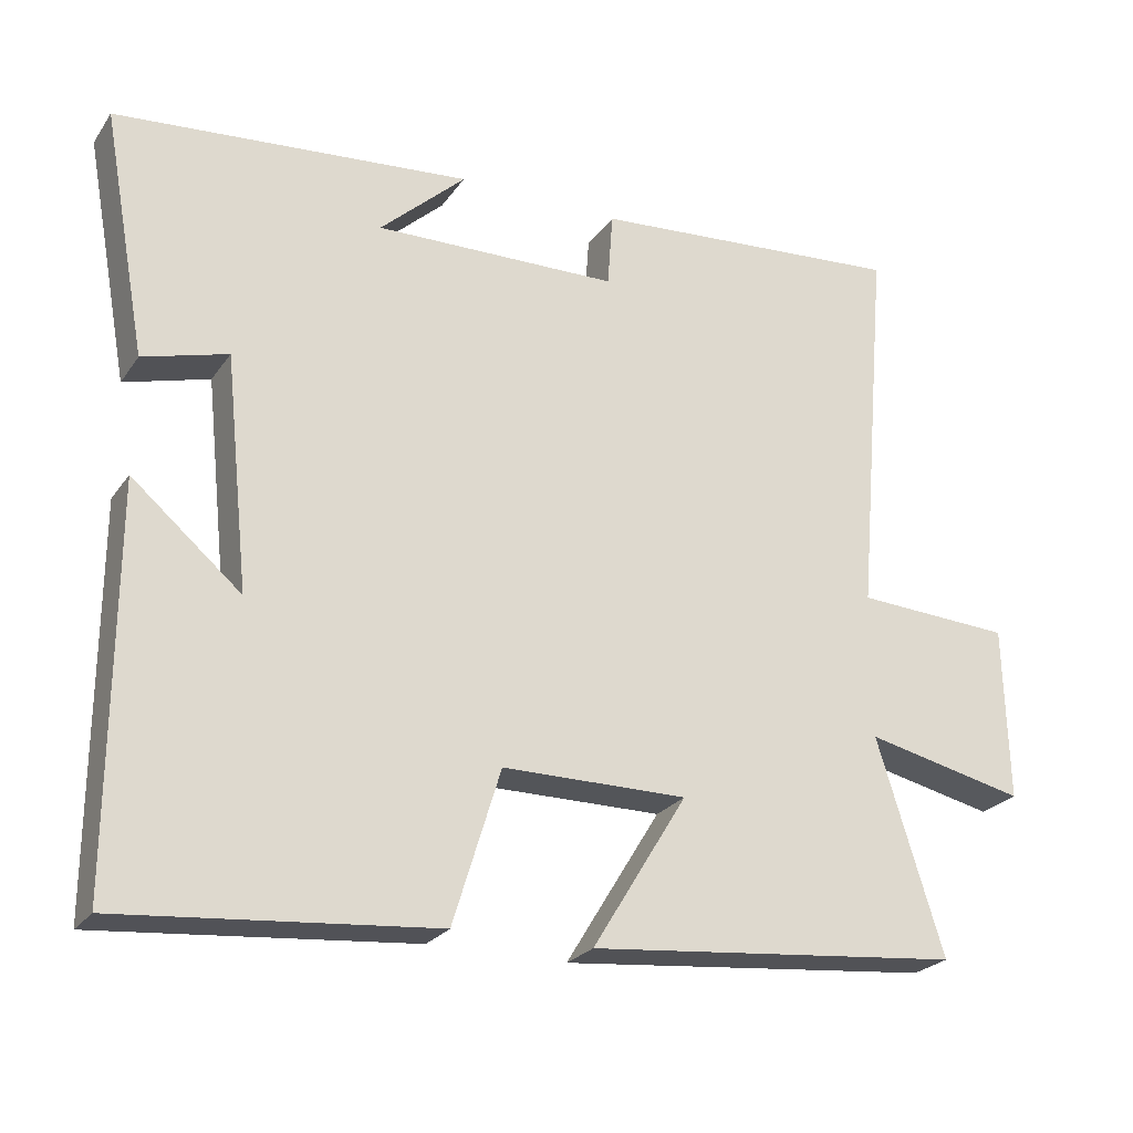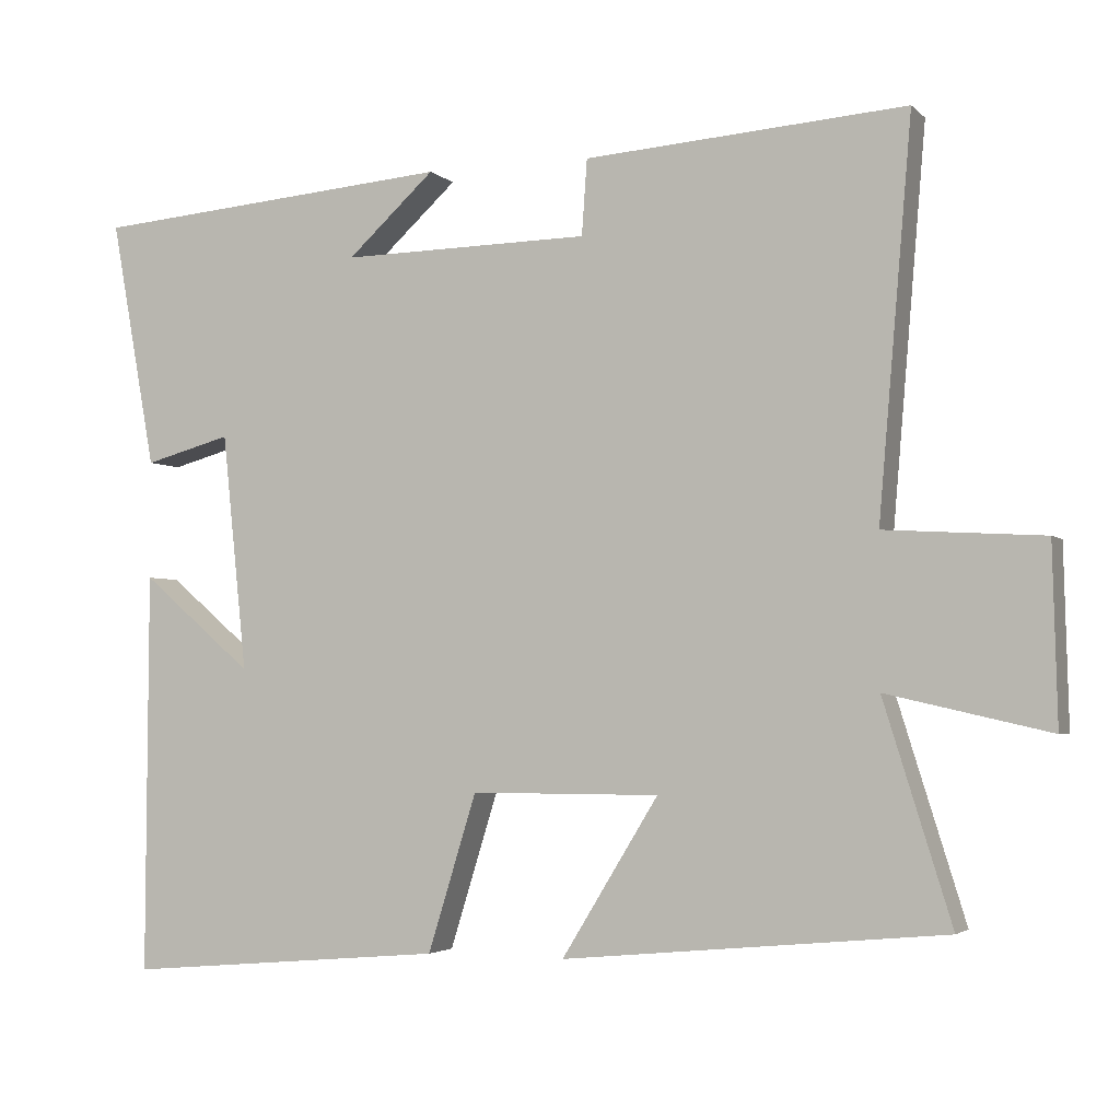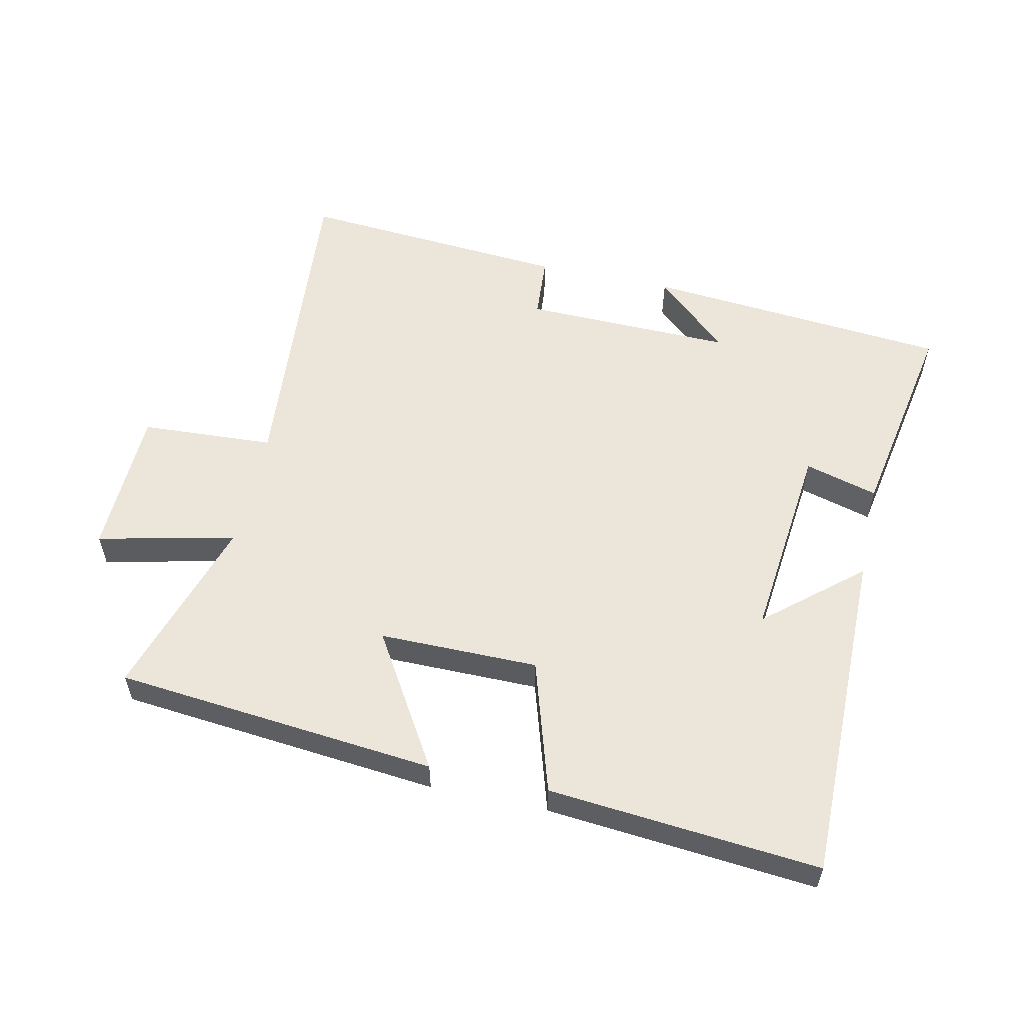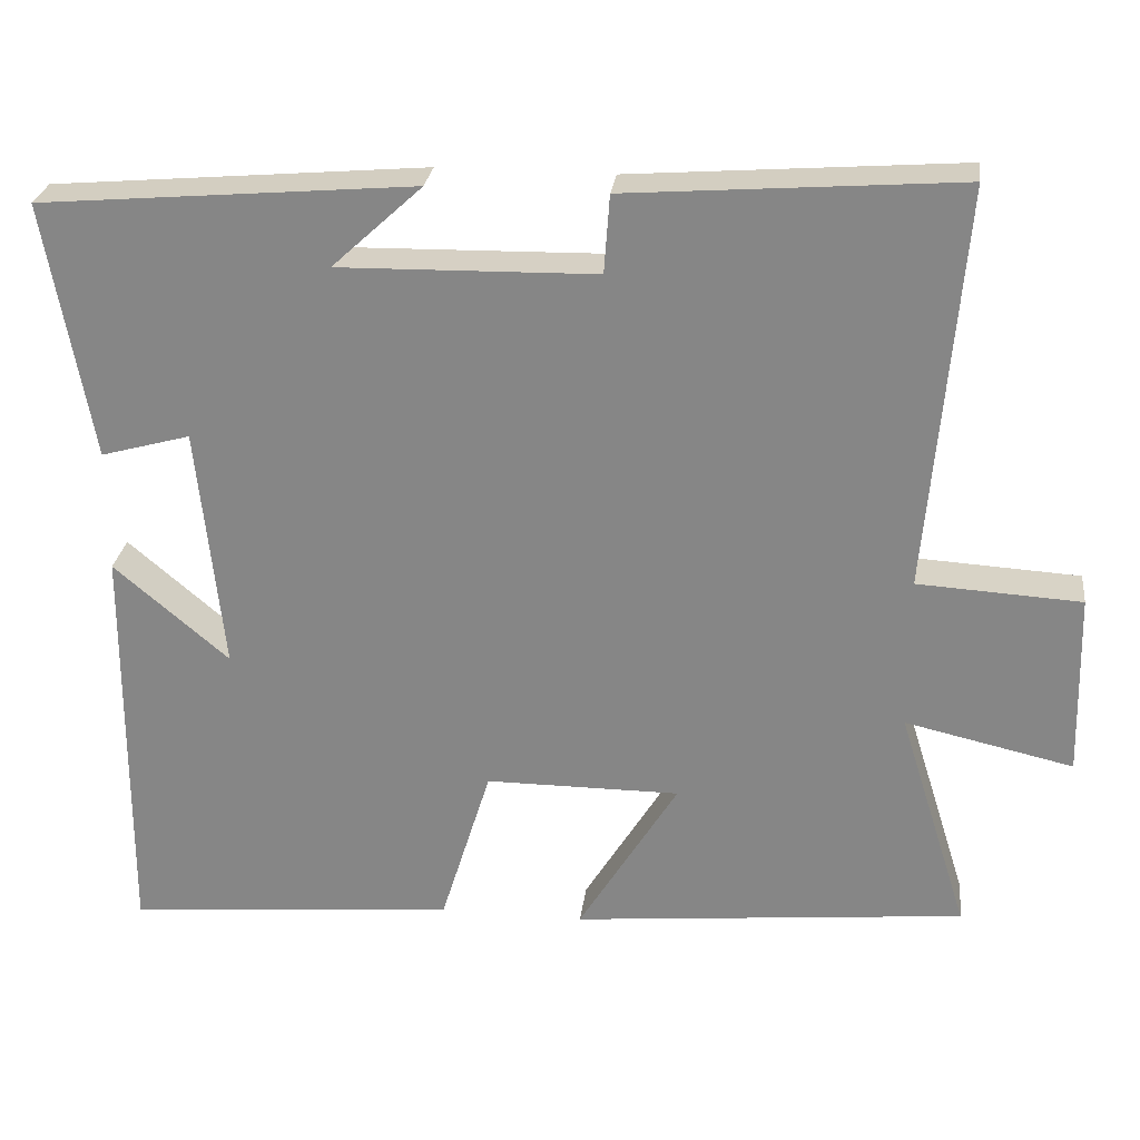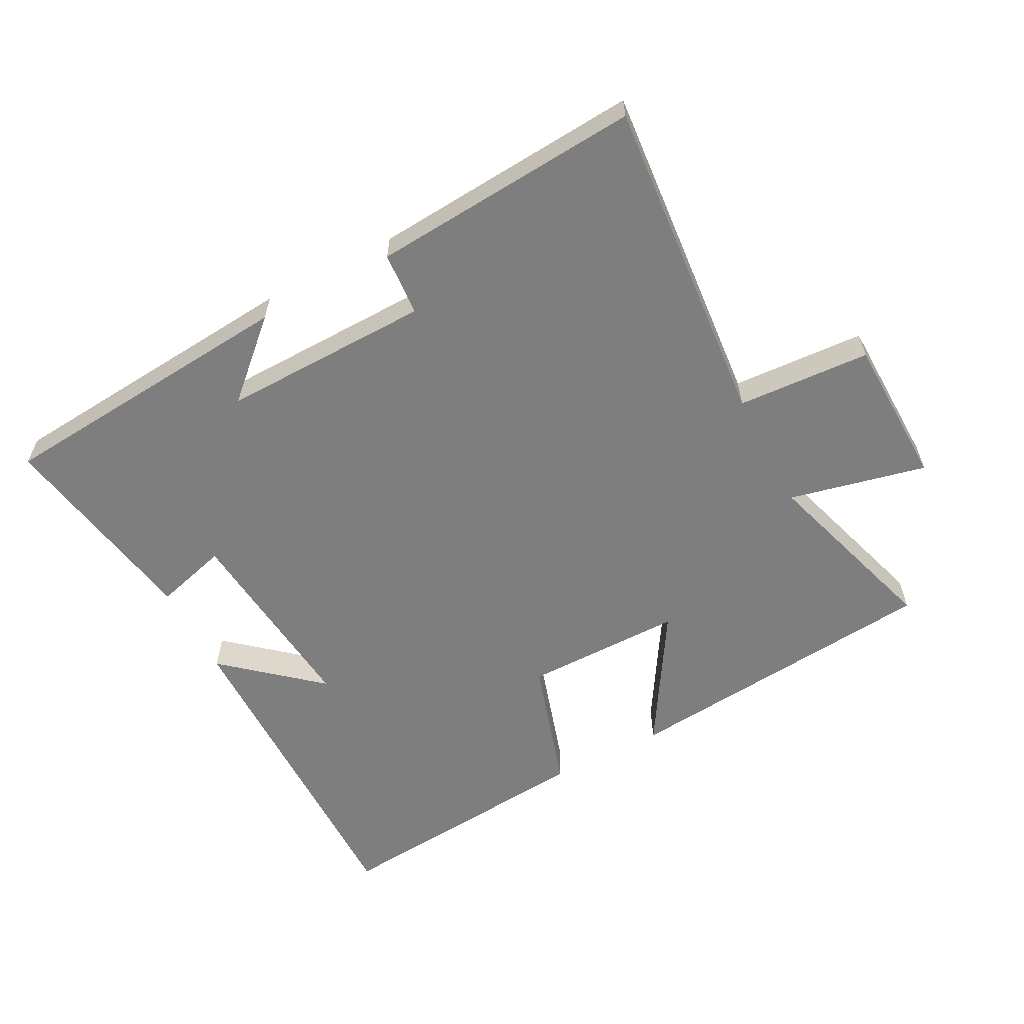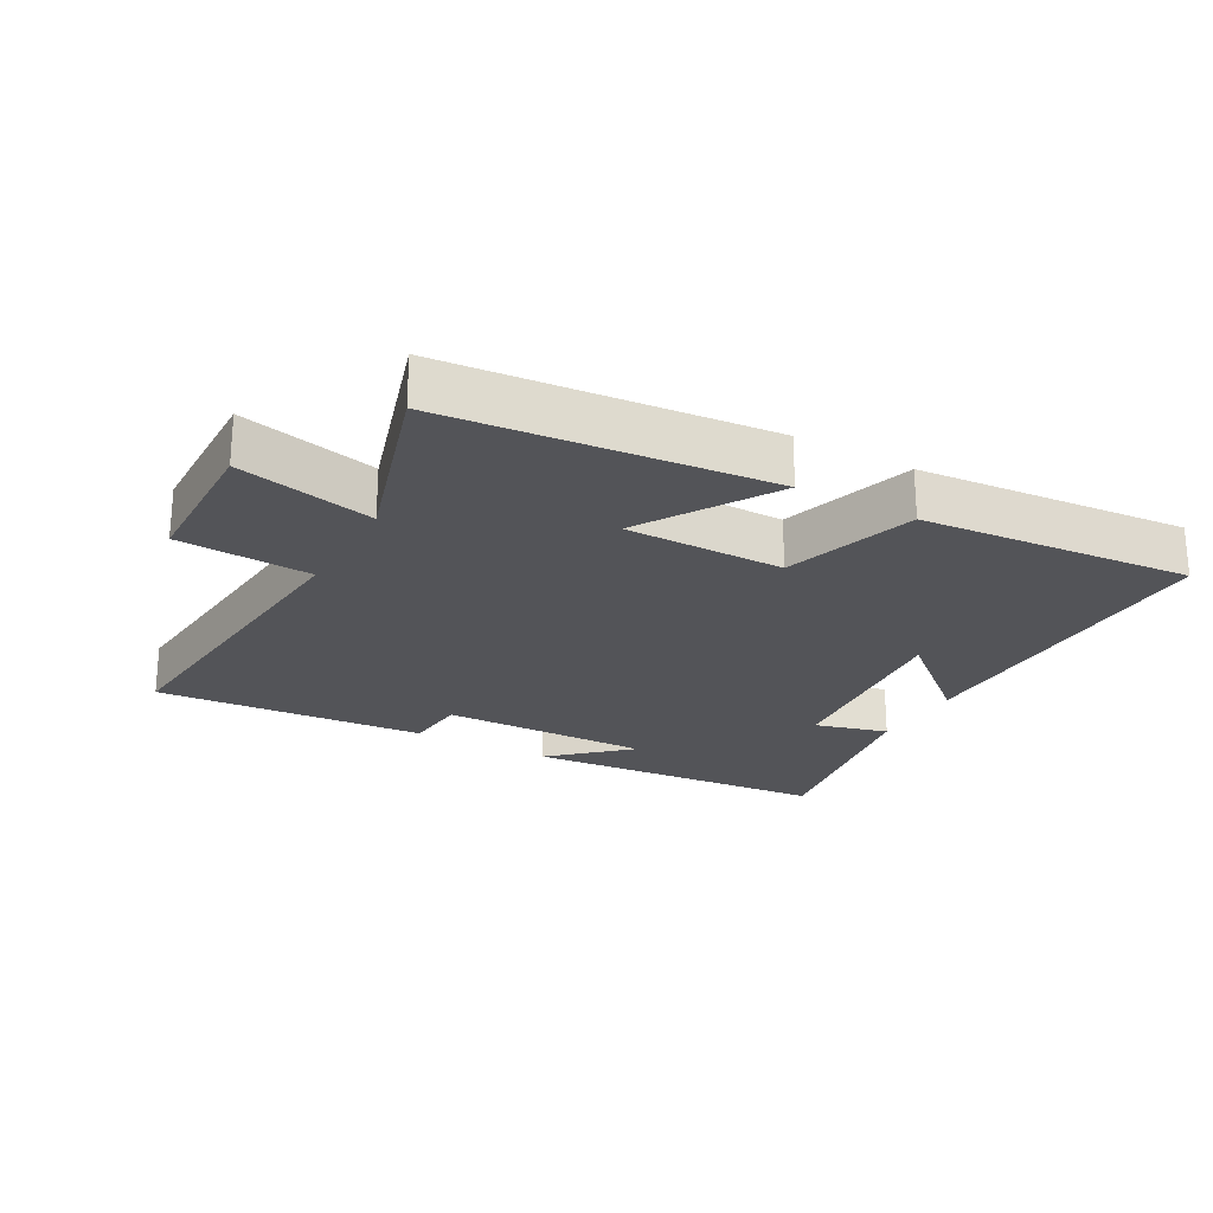
<metadata>
{"format":"obj","ext":"obj","renderer":"f3d","projection":"perspective","resolution":1024,"background":"white","views":[{"elev":-24.2,"azim":-26.3,"up":"+Z"},{"elev":-3.2,"azim":21.8,"up":"+Z"},{"elev":56.2,"azim":-167.6,"up":"+Y"},{"elev":26.9,"azim":7.1,"up":"+Z"},{"elev":-59.5,"azim":27.7,"up":"+Y"},{"elev":-23.5,"azim":150.7,"up":"+Y"}]}
</metadata>
<code>
v -0.503 0.07 -0.536
v -0.5 0.07 -0.016
v -0.356 0.07 -0.139
v -0.388 0.07 0.169
v -0.5 0.07 0.138
v -0.558 0.07 0.46
v -0.089 0.07 0.5
v -0.202 0.07 0.396
v 0.12 0.07 0.402
v 0.127 0.07 0.5
v 0.543 0.07 0.531
v 0.5 0.07 0.023
v 0.705 0.07 0.011
v 0.711 0.07 -0.219
v 0.5 0.07 -0.171
v 0.588 0.07 -0.453
v 0.094 0.07 -0.5
v 0.219 0.07 -0.296
v -0.025 0.07 -0.296
v -0.088 0.07 -0.5
v -0.503 0 -0.536
v -0.5 0 -0.016
v -0.356 0 -0.139
v -0.388 0 0.169
v -0.5 0 0.138
v -0.558 0 0.46
v -0.089 0 0.5
v -0.202 0 0.396
v 0.12 0 0.402
v 0.127 0 0.5
v 0.543 0 0.531
v 0.5 0 0.023
v 0.705 0 0.011
v 0.711 0 -0.219
v 0.5 0 -0.171
v 0.588 0 -0.453
v 0.094 0 -0.5
v 0.219 0 -0.296
v -0.025 0 -0.296
v -0.088 0 -0.5
f 19 20 1
f 15 16 17 18
f 15 18 19
f 12 13 14 15
f 12 15 19
f 9 10 11 12
f 8 9 12 19
f 5 6 7 8
f 4 5 8
f 3 4 8 19
f 1 2 3
f 1 3 19
f 21 40 39
f 38 37 36 35
f 39 38 35
f 35 34 33 32
f 39 35 32
f 32 31 30 29
f 39 32 29 28
f 28 27 26 25
f 28 25 24
f 39 28 24 23
f 23 22 21
f 39 23 21
f 1 21 22 2
f 2 22 23 3
f 3 23 24 4
f 4 24 25 5
f 5 25 26 6
f 6 26 27 7
f 7 27 28 8
f 8 28 29 9
f 9 29 30 10
f 10 30 31 11
f 11 31 32 12
f 12 32 33 13
f 13 33 34 14
f 14 34 35 15
f 15 35 36 16
f 16 36 37 17
f 17 37 38 18
f 18 38 39 19
f 19 39 40 20
f 20 40 21 1

</code>
